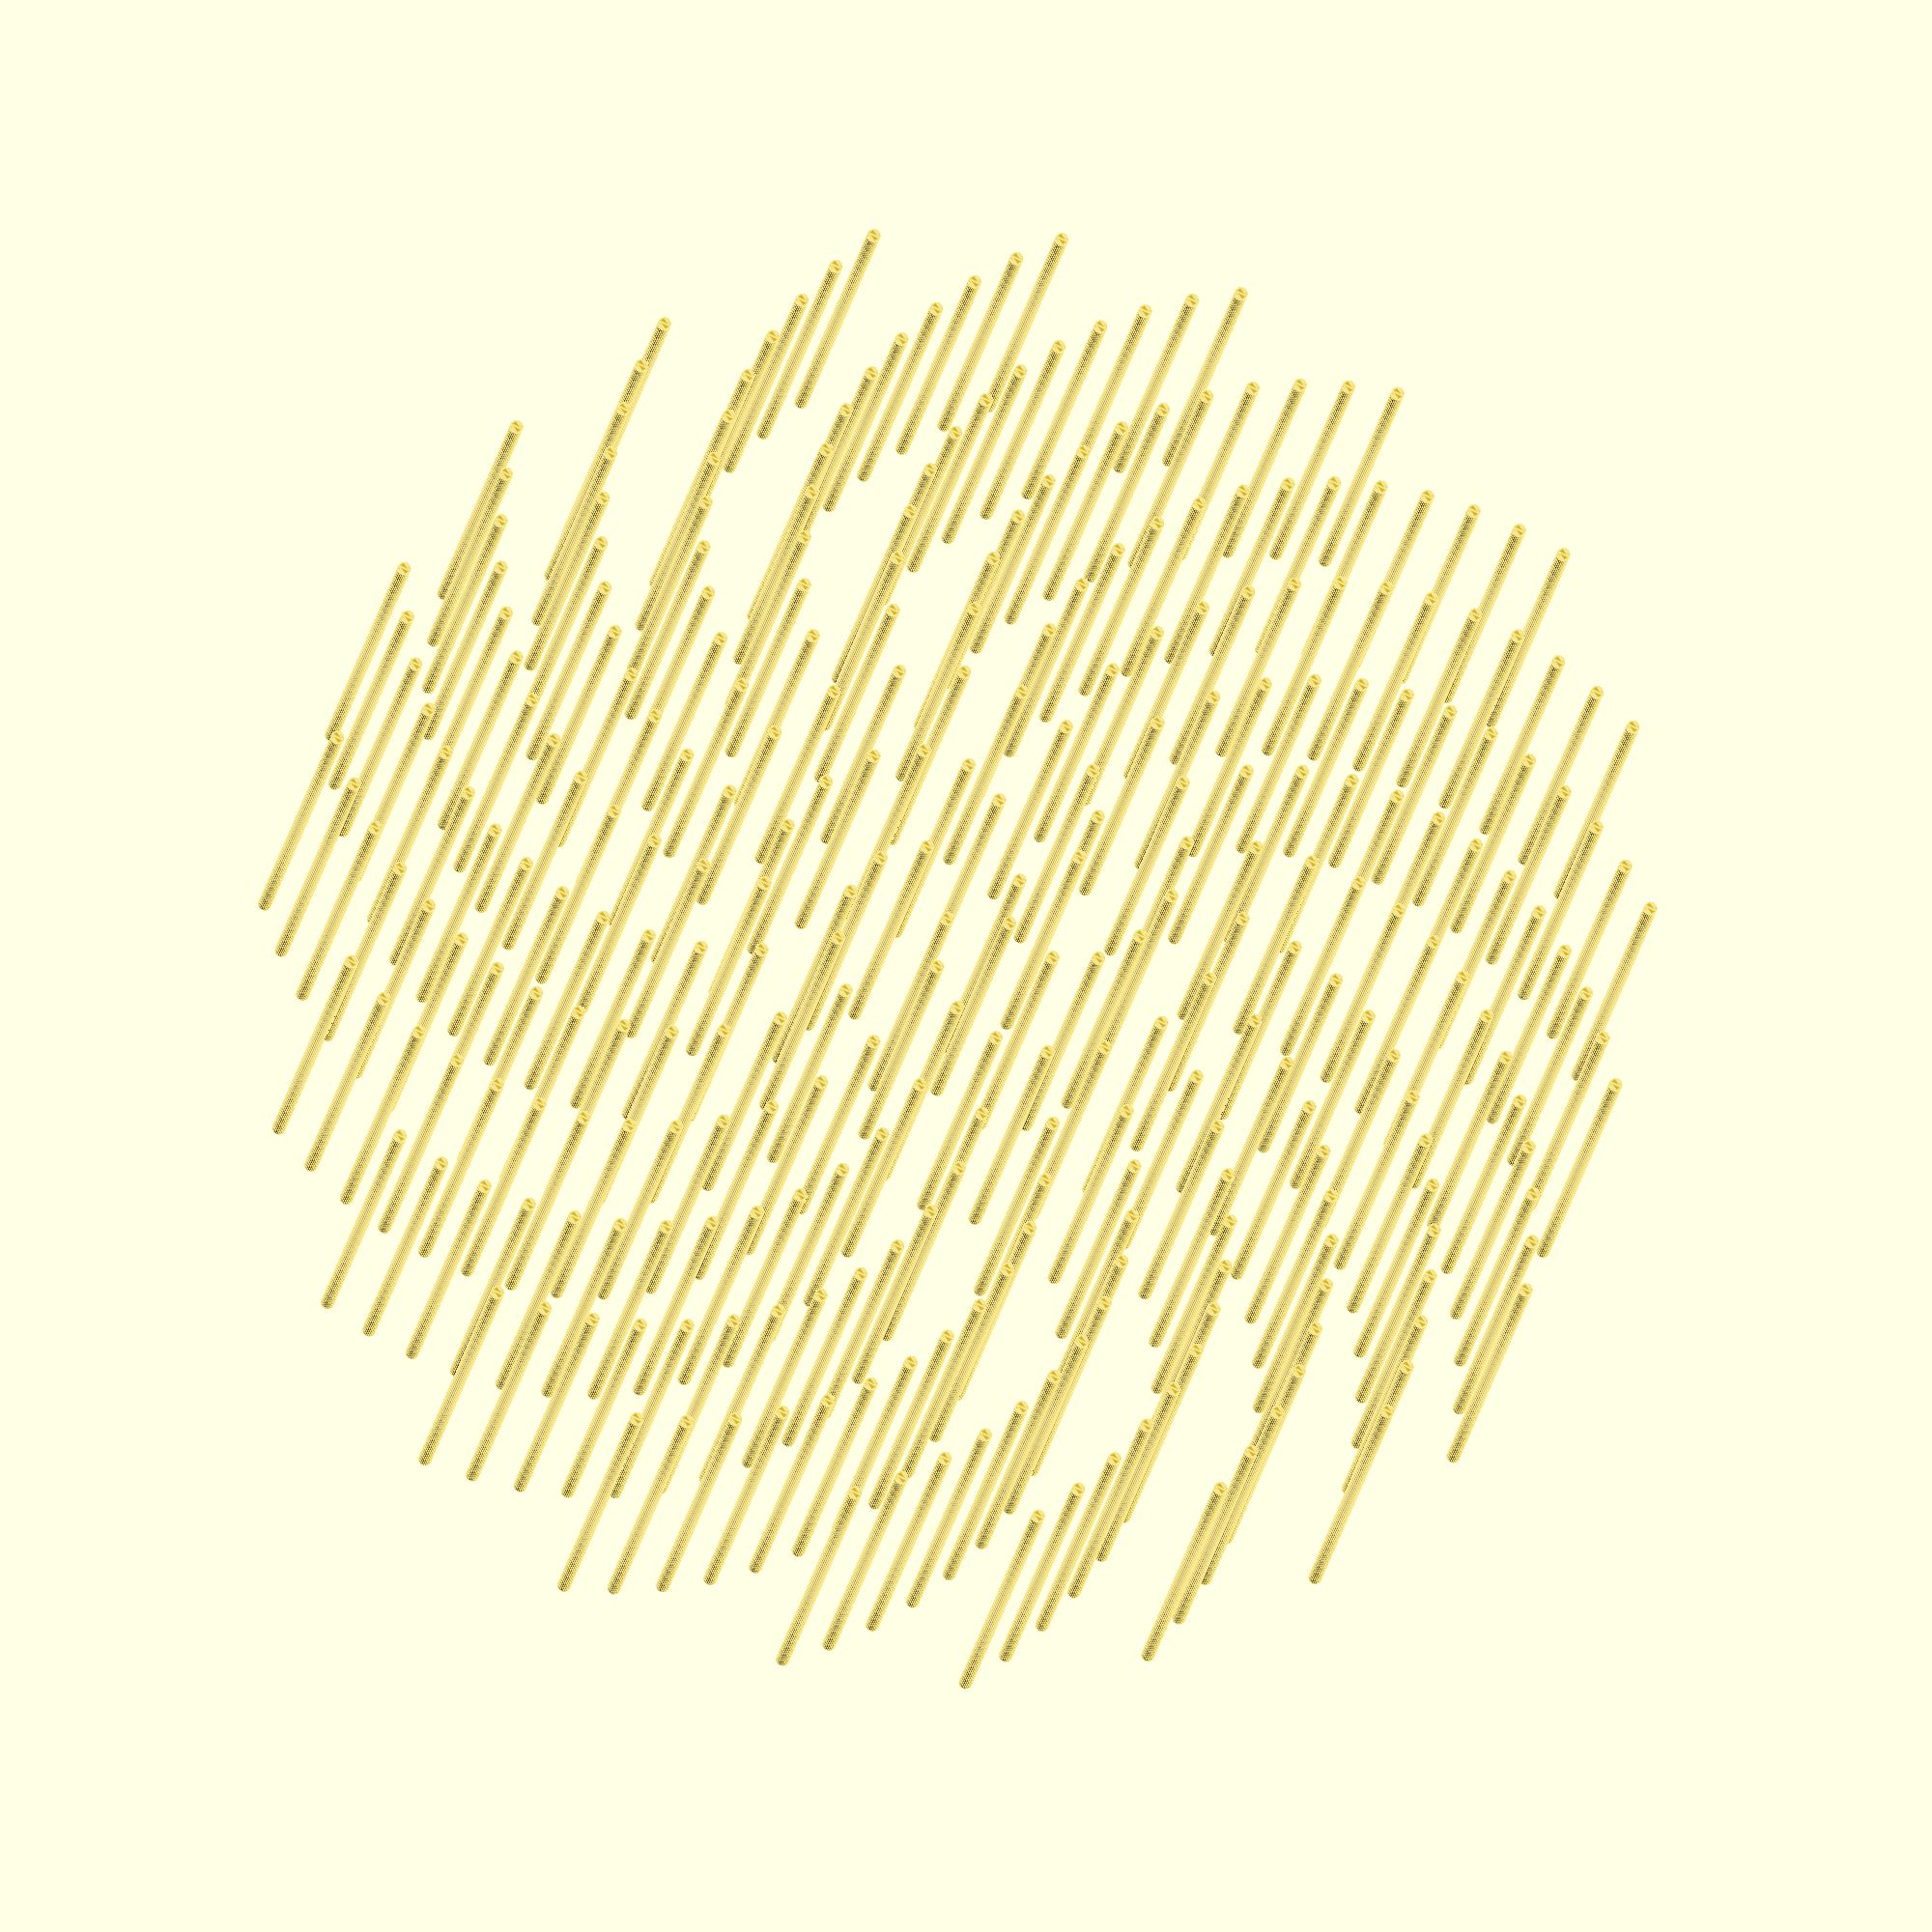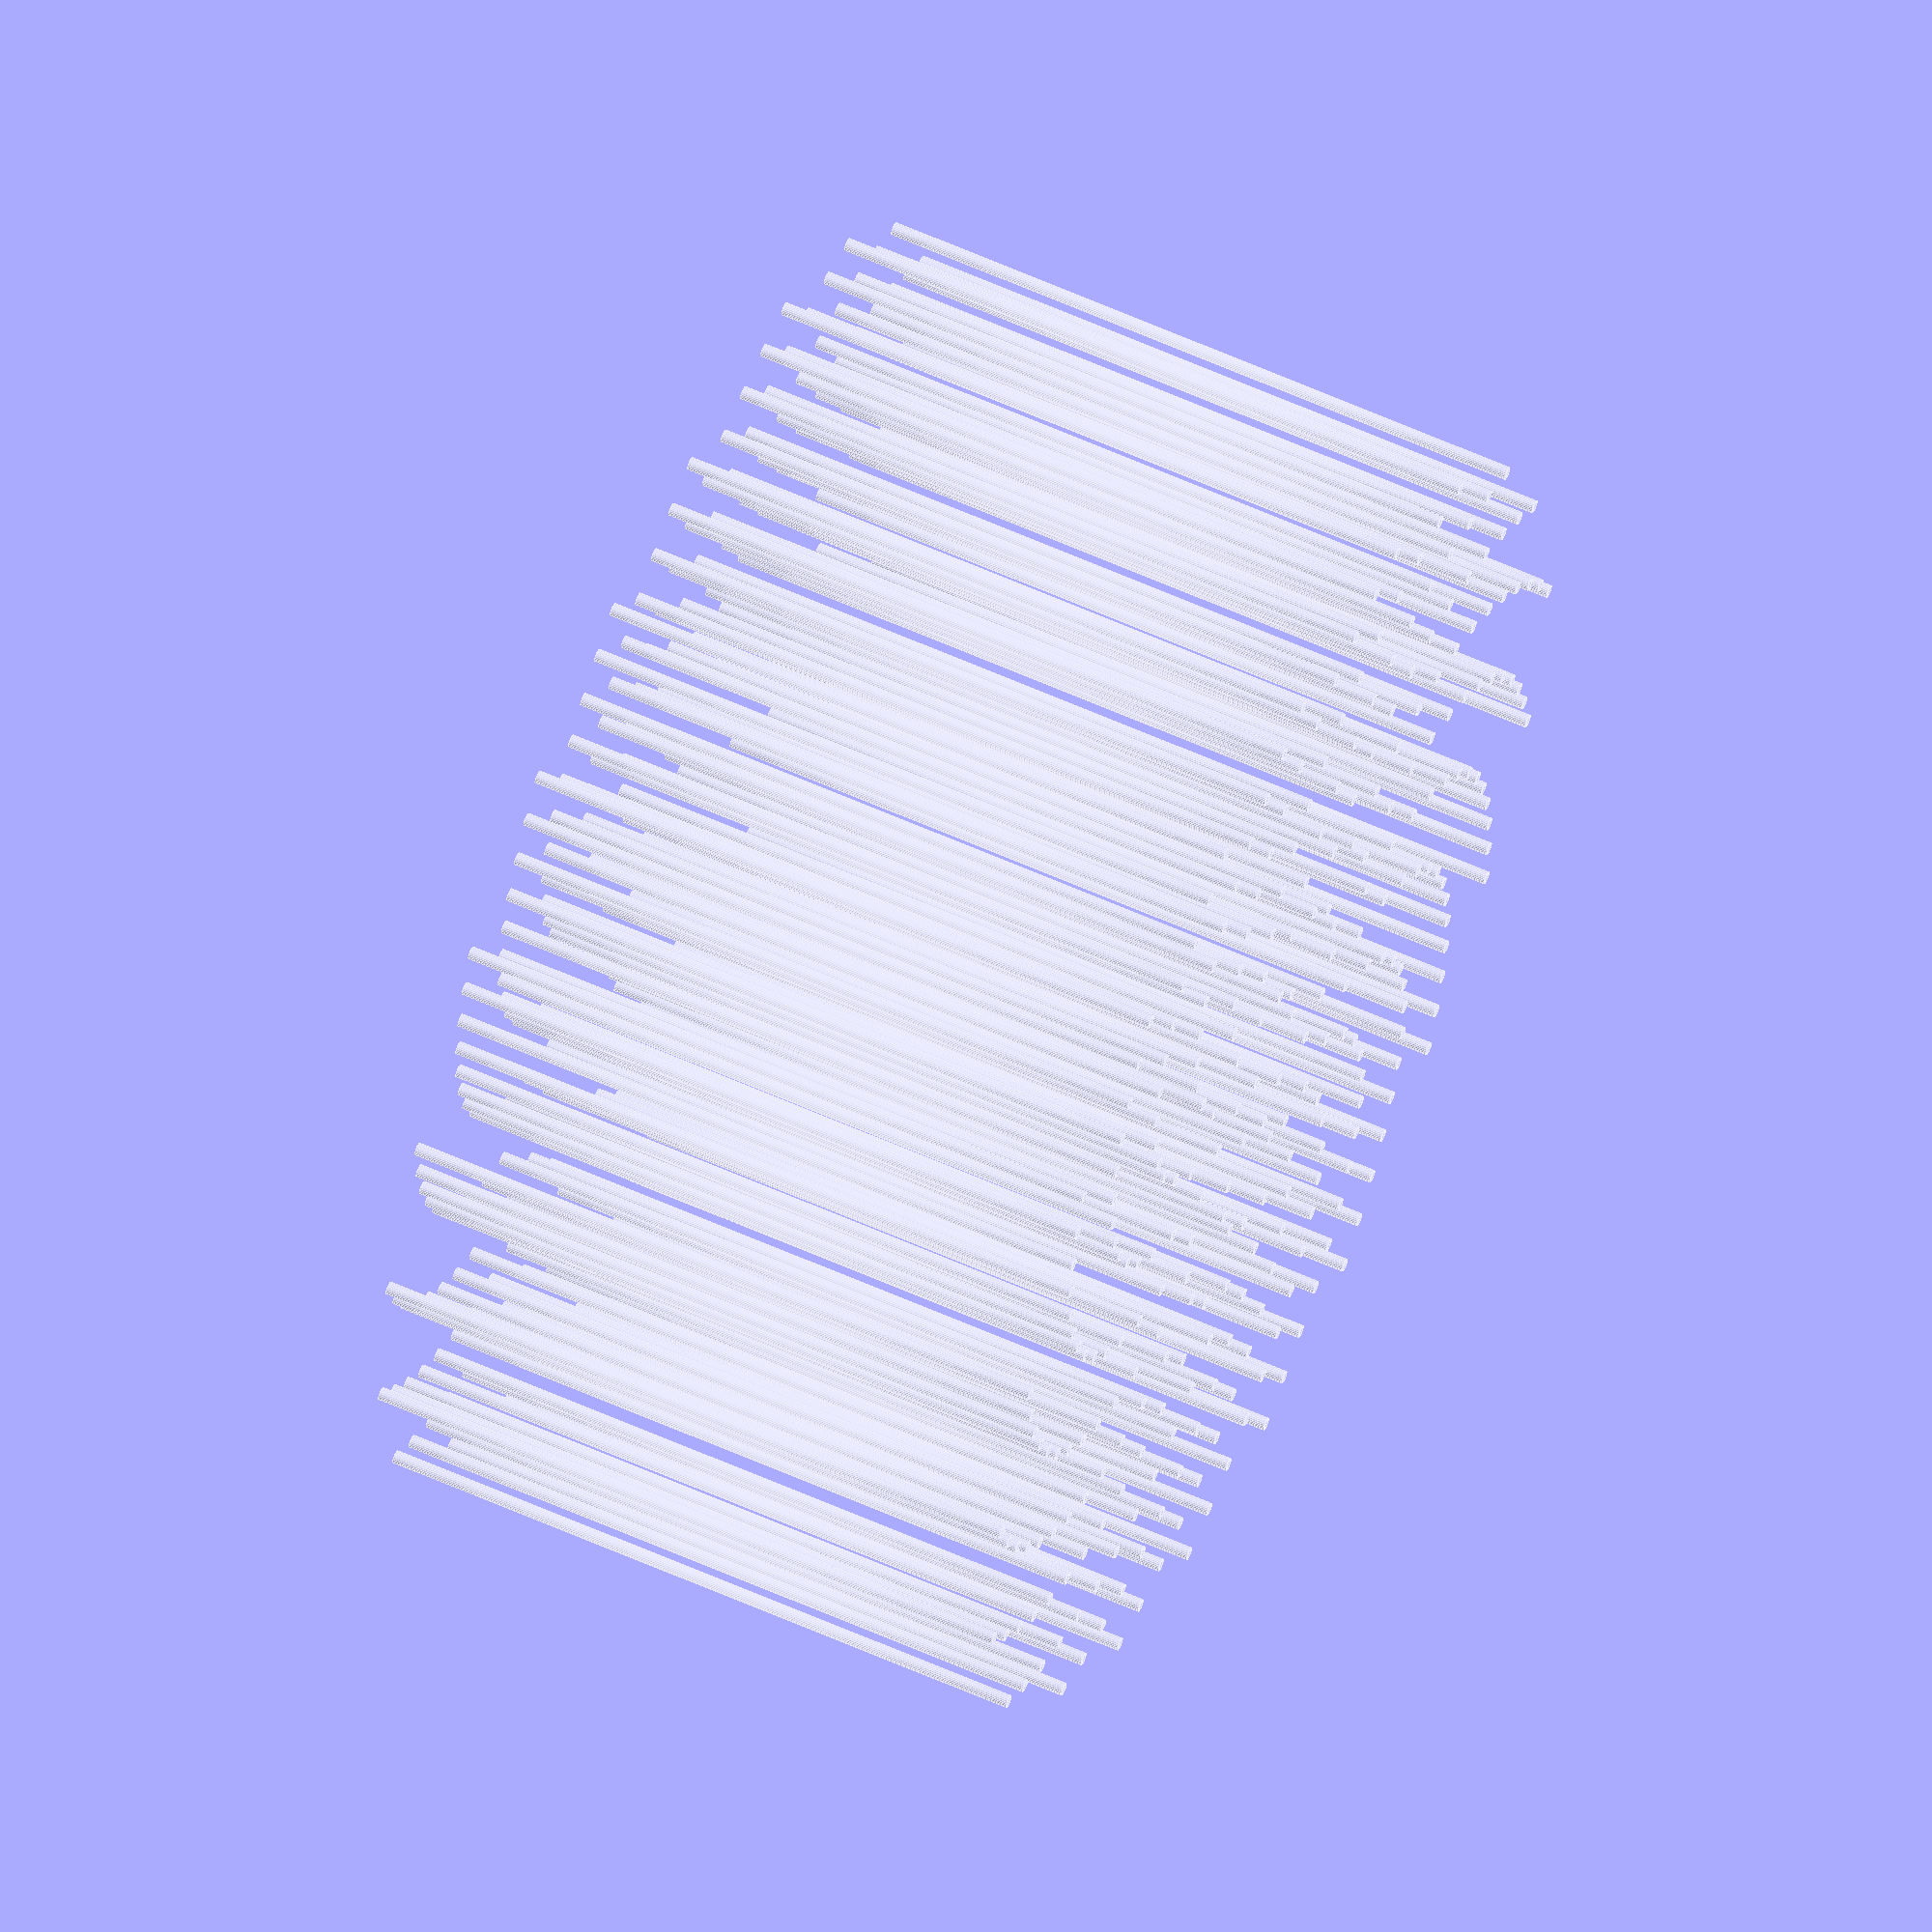
<openscad>
function fibonacci_lattice2(n, radius = 1, rt_dir = "CT_CLK") =
    let(
        g = (1 + sqrt(5)) / 2,
        dir = rt_dir == "CT_CLK" ? 1 : -1
    ) 
    [
        for(i = [0:n - 1]) 
        let(
            k = (i + 0.5),
            r = sqrt(k / n),
            theta = dir * k * g * 180
        )
        [radius * r * cos(theta), radius * r * sin(theta)]
    ];


num_pts = 300;
pts = fibonacci_lattice2(num_pts);

for(p = pts) {
    translate(p)
        circle(.01, $fn = 24);
}


</openscad>
<views>
elev=14.4 azim=145.5 roll=353.8 proj=o view=edges
elev=299.3 azim=182.8 roll=294.6 proj=o view=edges
</views>
